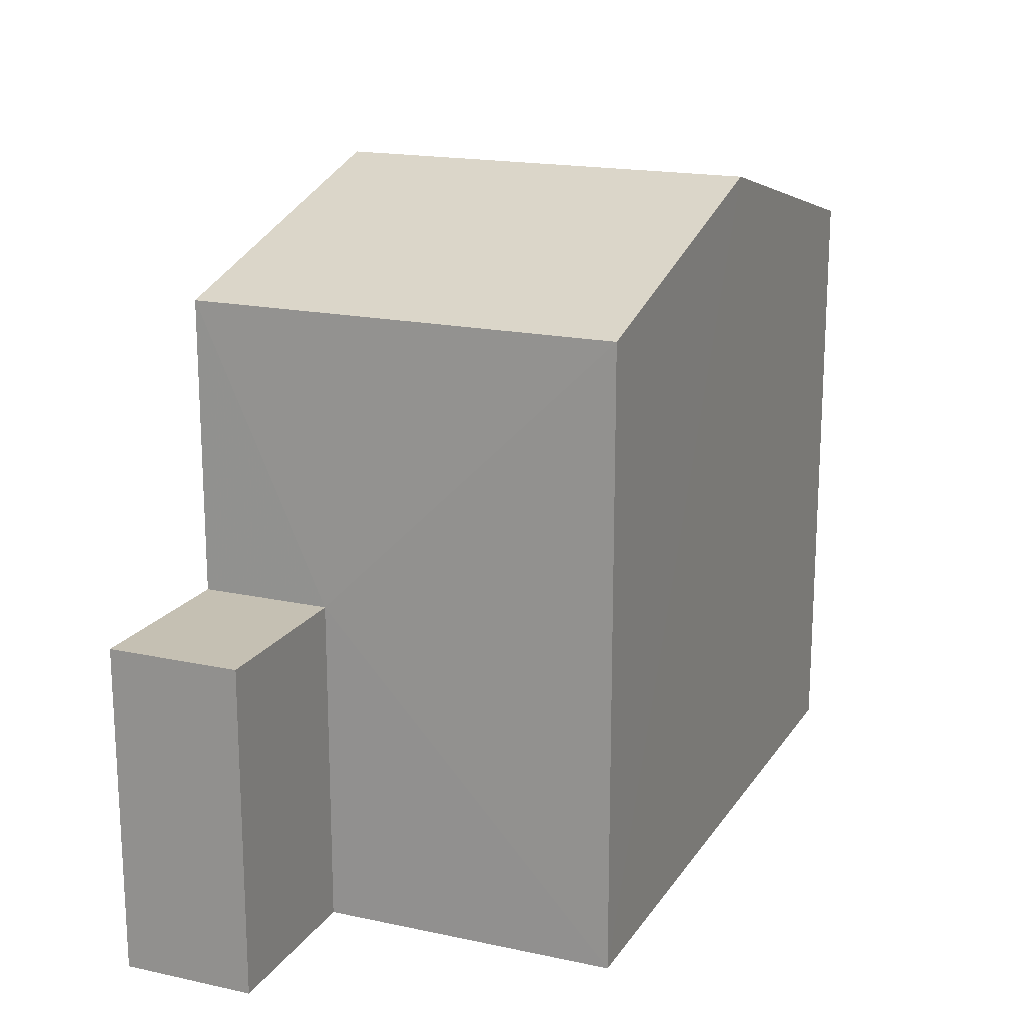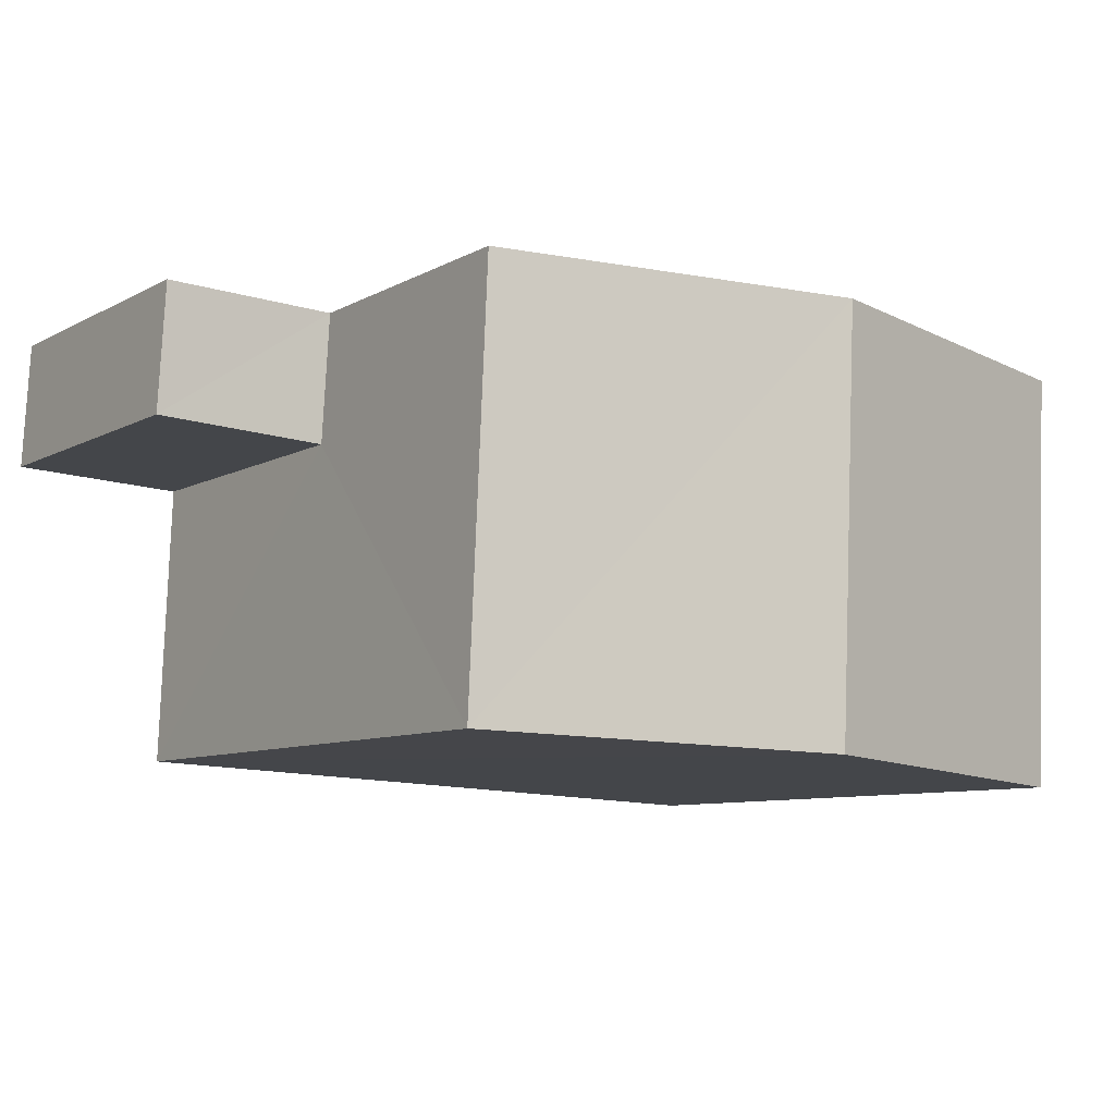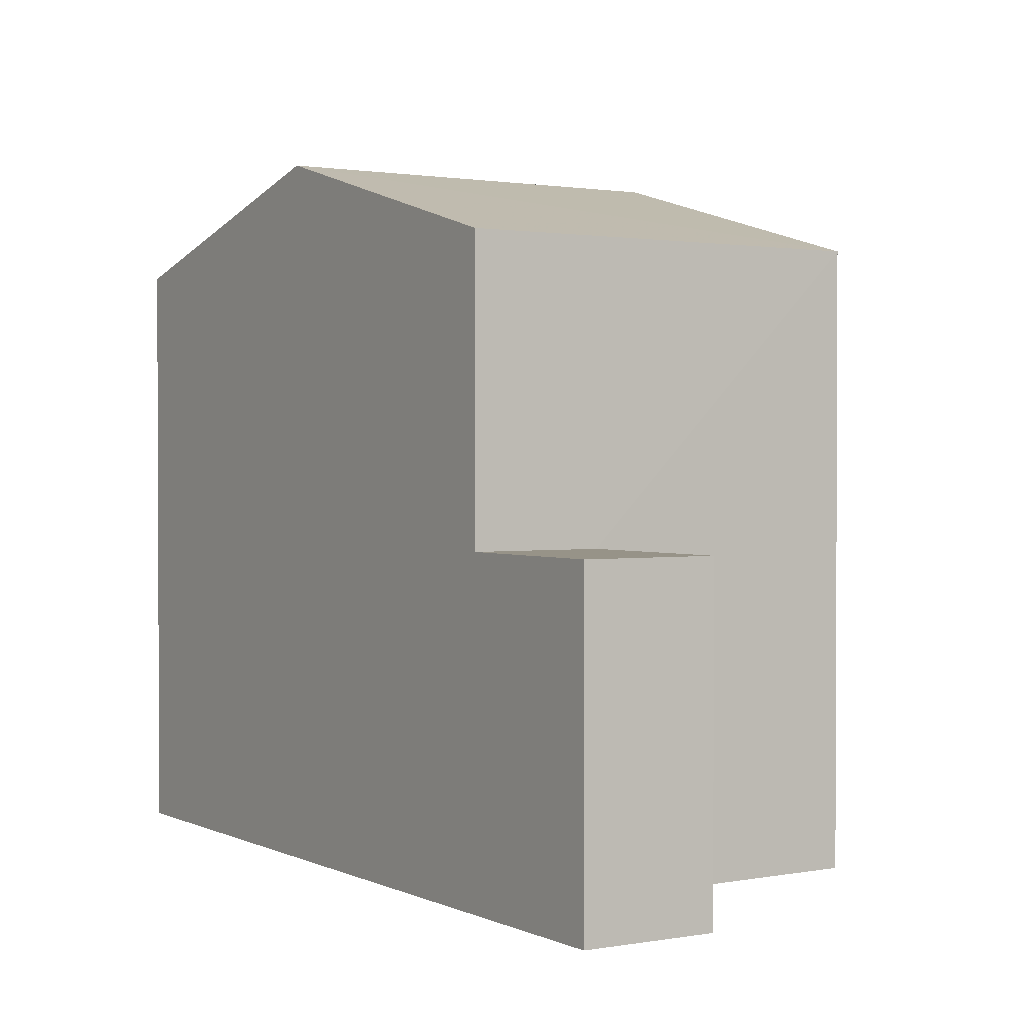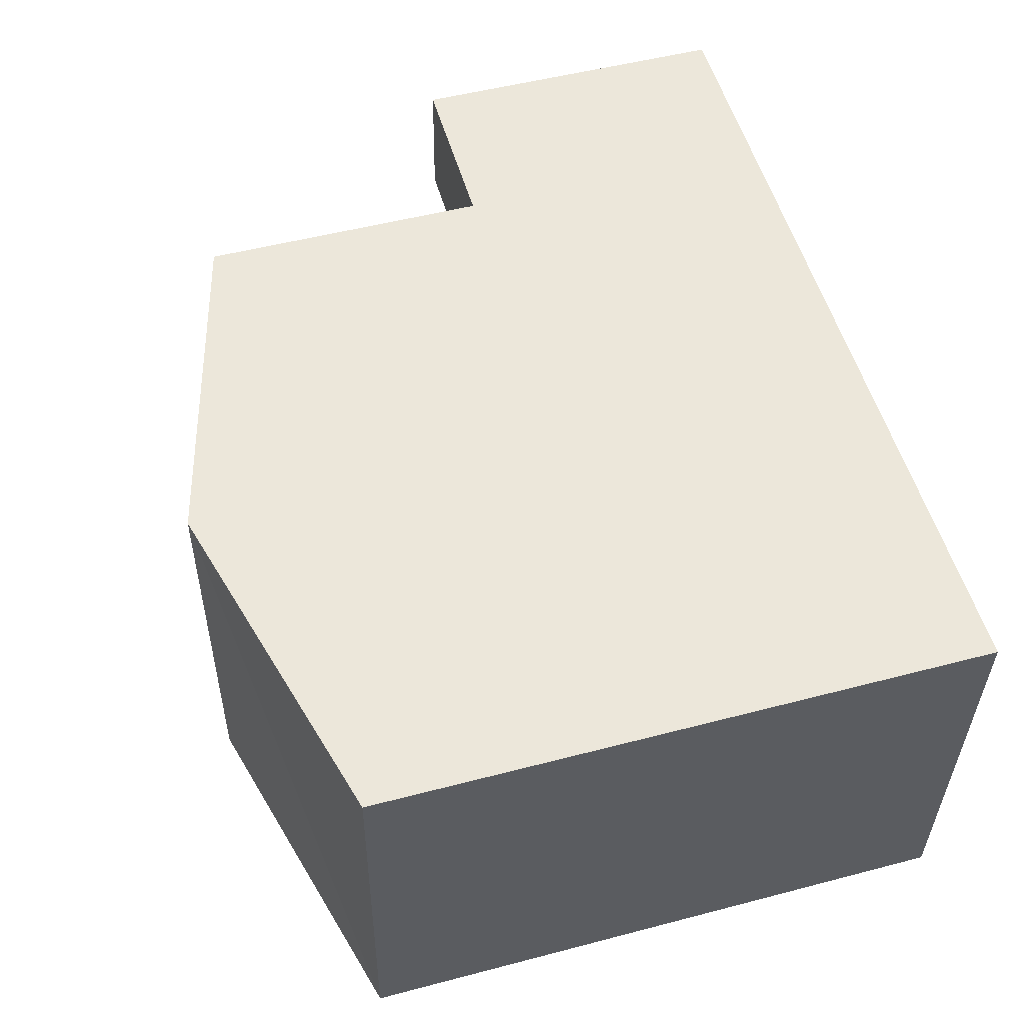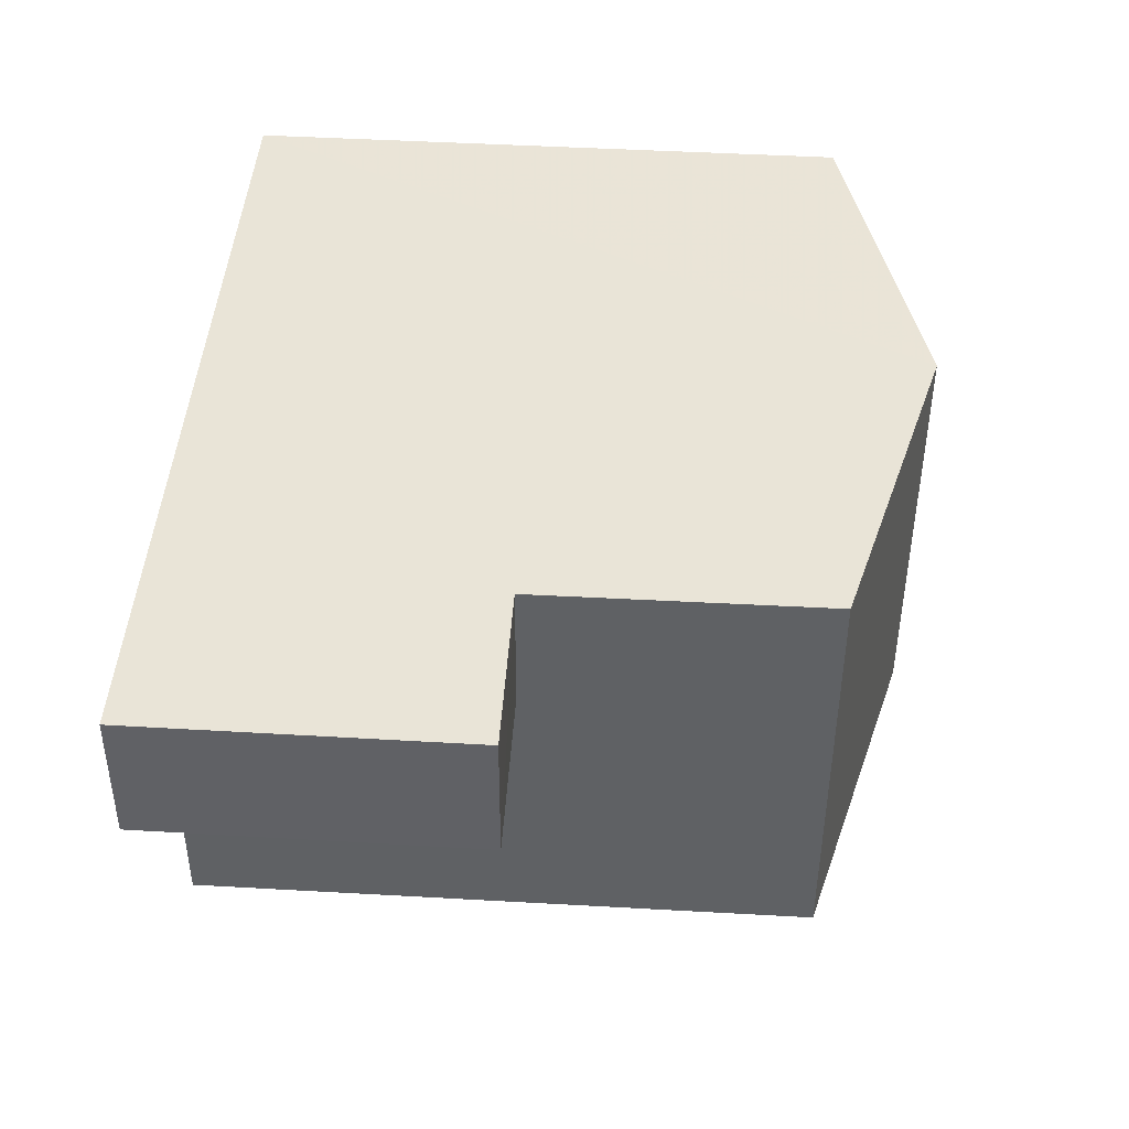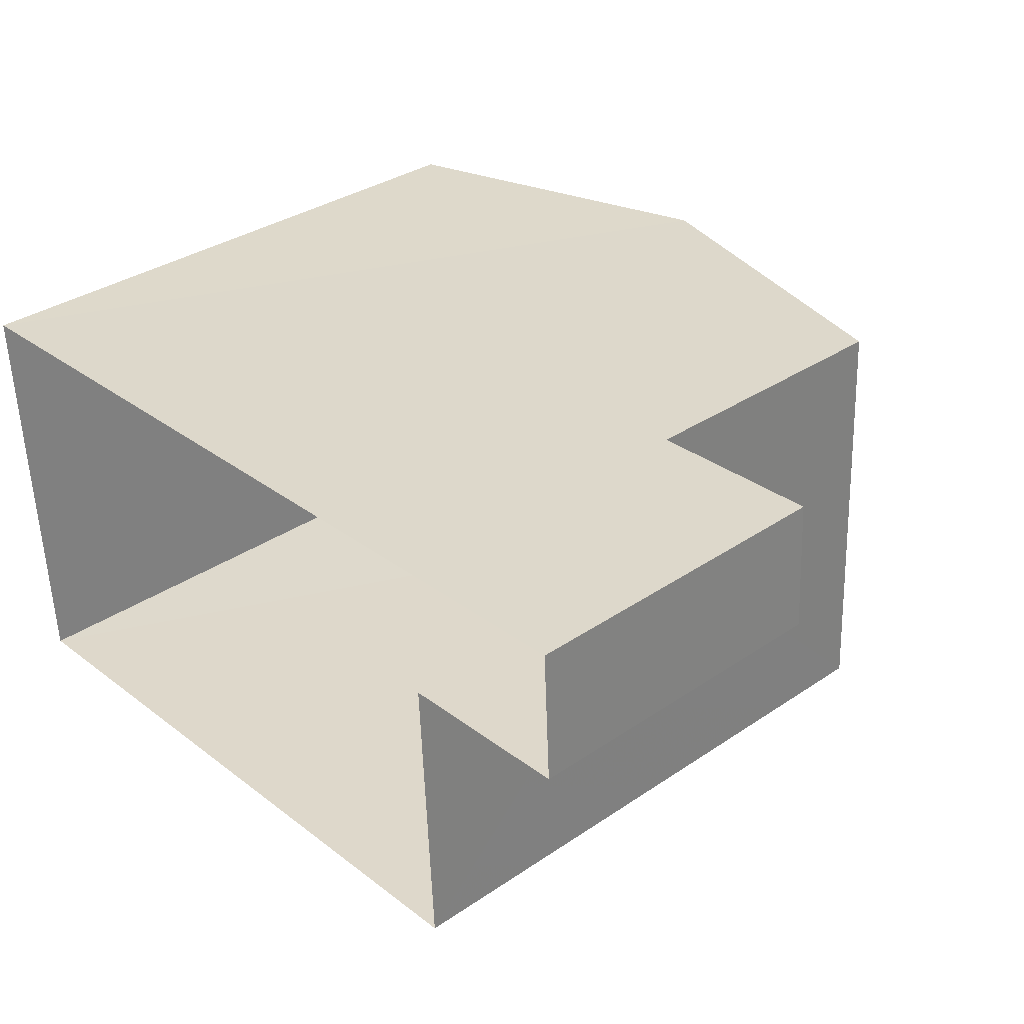
<metadata>
{"format":"obj","ext":"obj","renderer":"f3d","projection":"perspective","resolution":1024,"background":"white","views":[{"elev":17.9,"azim":-69.6,"up":"+Z"},{"elev":-8.2,"azim":-34.7,"up":"+Y"},{"elev":1.4,"azim":-125.7,"up":"+Z"},{"elev":51.5,"azim":74.2,"up":"+Y"},{"elev":46.2,"azim":-86.5,"up":"+Y"},{"elev":34.1,"azim":-132.4,"up":"+Y"}]}
</metadata>
<code>
v -3.733e+05 -1.043e+05 26.25
v -3.733e+05 -1.043e+05 26.25
v -3.733e+05 -1.043e+05 26.25
v -3.733e+05 -1.043e+05 26.25
v -3.733e+05 -1.043e+05 26.25
v -3.733e+05 -1.043e+05 26.25
v -3.733e+05 -1.043e+05 32.1
v -3.733e+05 -1.043e+05 32.1
v -3.733e+05 -1.043e+05 32.98
v -3.733e+05 -1.043e+05 32.98
v -3.733e+05 -1.043e+05 29.35
v -3.733e+05 -1.043e+05 29.35
v -3.733e+05 -1.043e+05 29.35
v -3.733e+05 -1.043e+05 29.35
v -3.733e+05 -1.043e+05 32.1
v -3.733e+05 -1.043e+05 32.1
f 1 2 3
f 3 2 4
f 4 2 5
f 2 6 5
f 7 8 9
f 10 7 9
f 11 12 13
f 14 11 13
f 9 15 10
f 9 16 15
f 8 4 9
f 16 9 11
f 11 4 5
f 11 5 12
f 9 4 11
f 15 1 10
f 1 3 10
f 3 7 10
f 7 3 4
f 8 7 4
f 2 1 14
f 1 15 14
f 14 16 11
f 14 15 16
f 14 13 6
f 2 14 6
f 13 5 6
f 13 12 5

</code>
